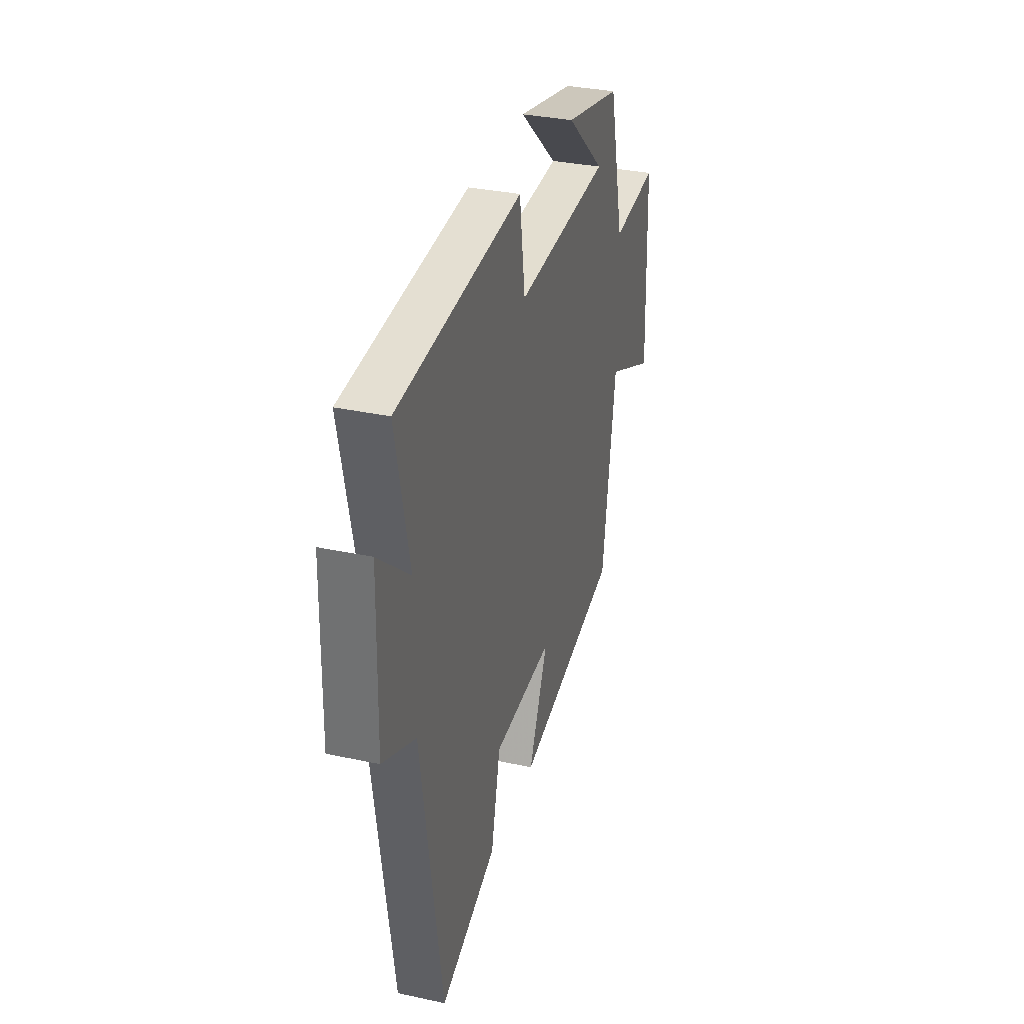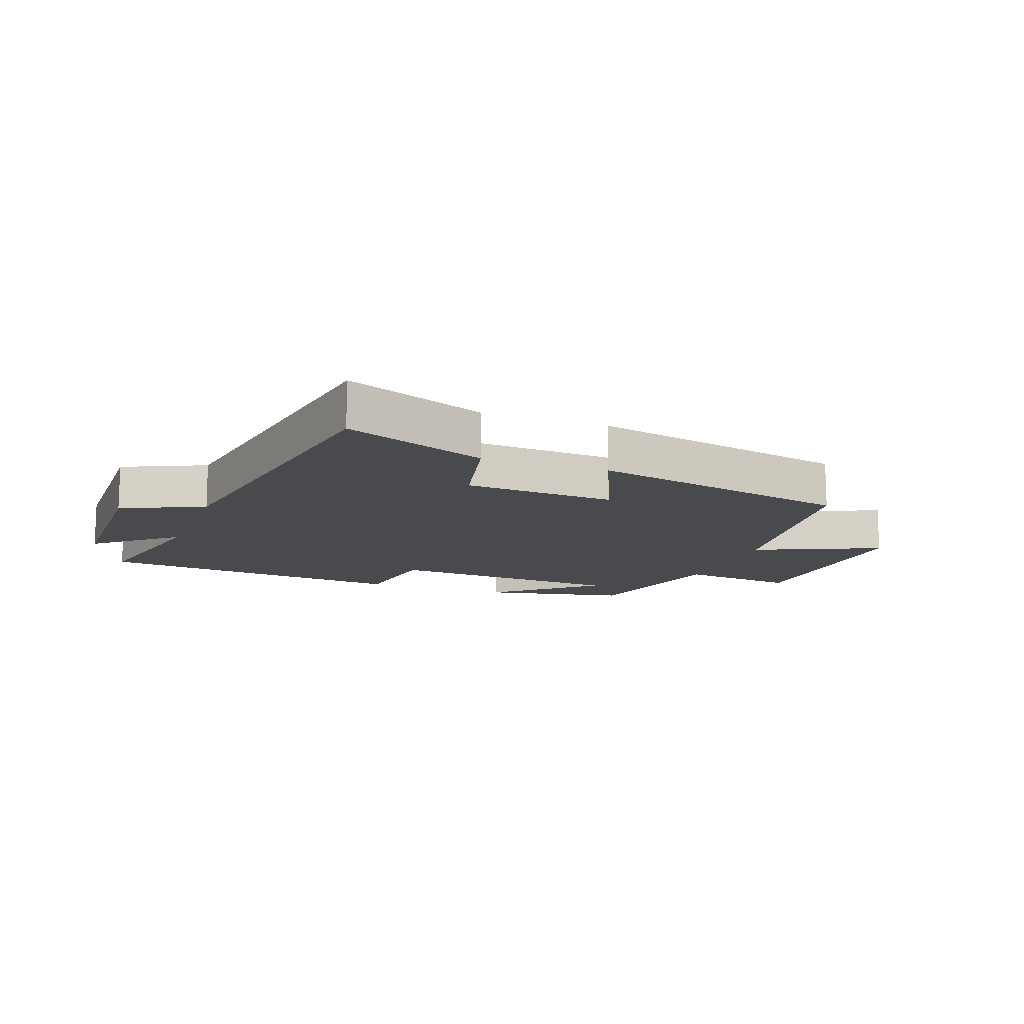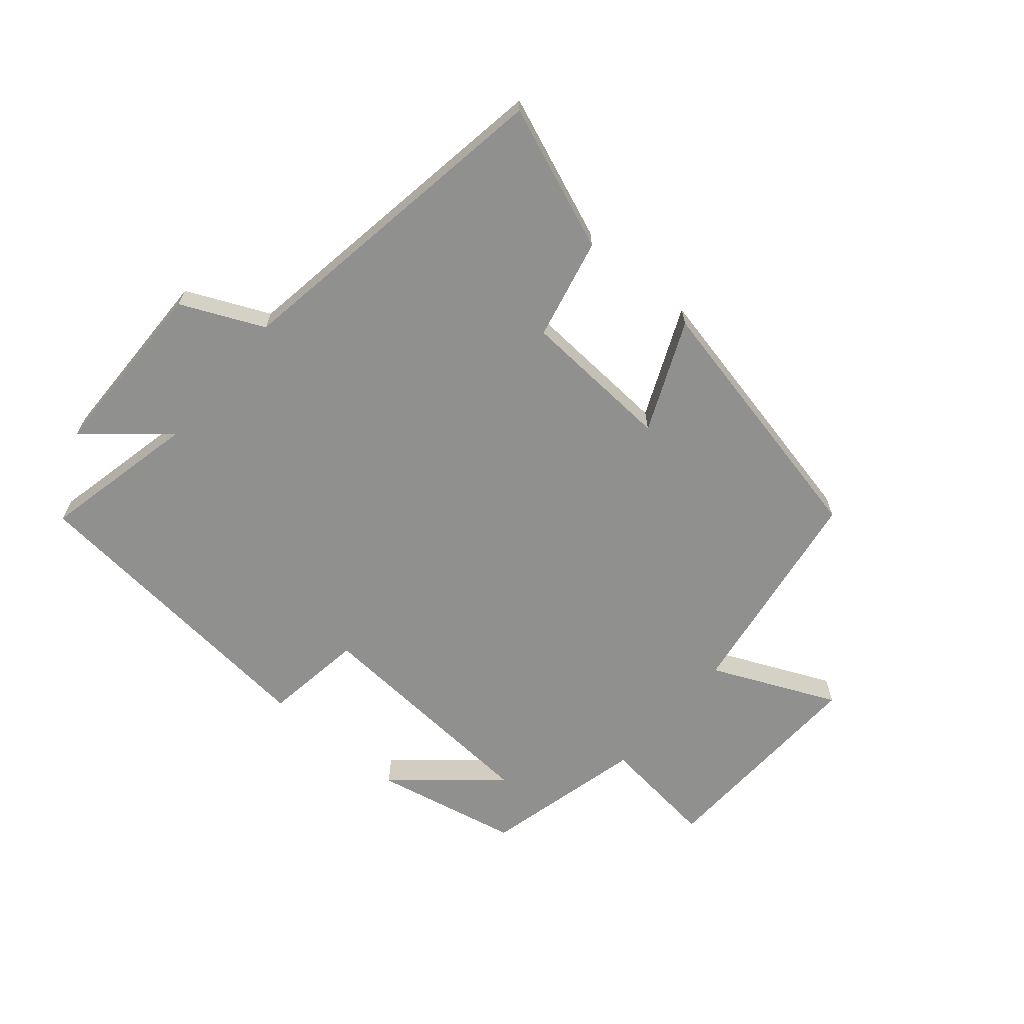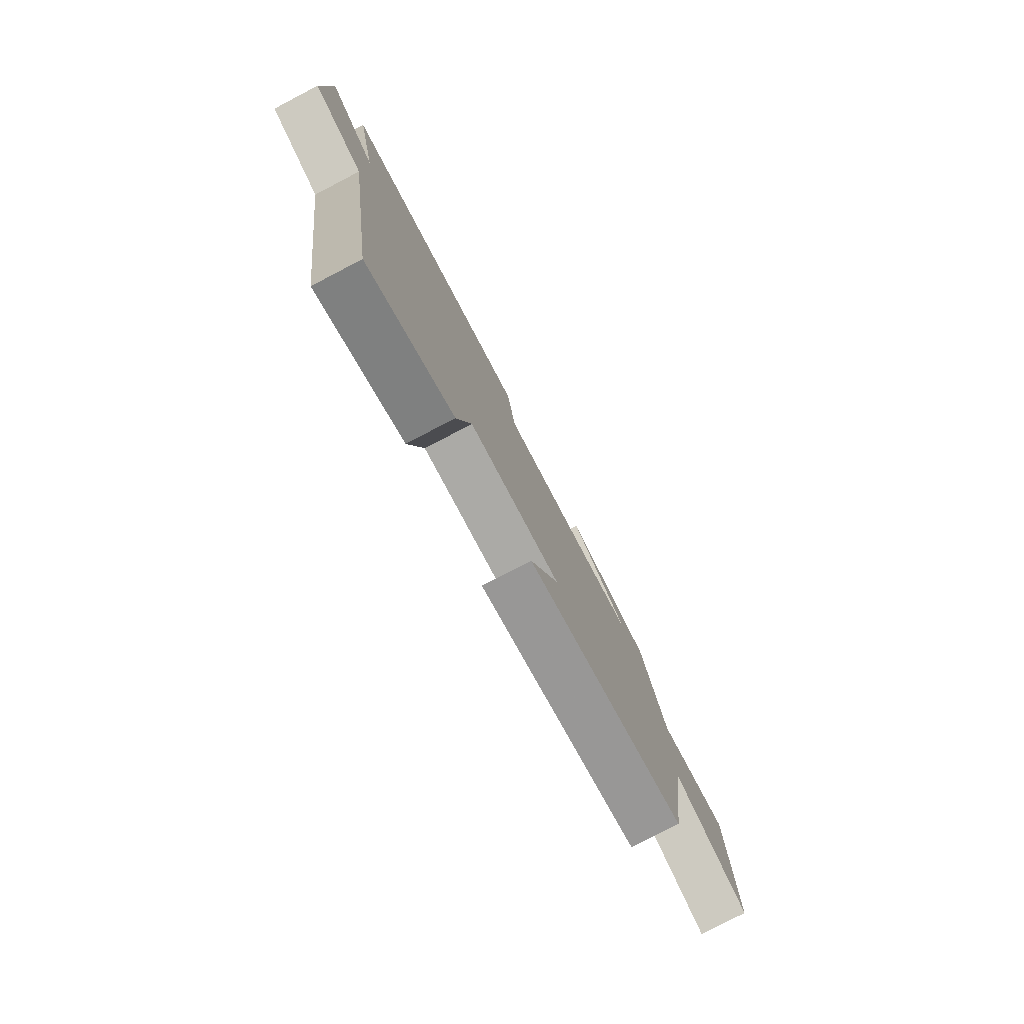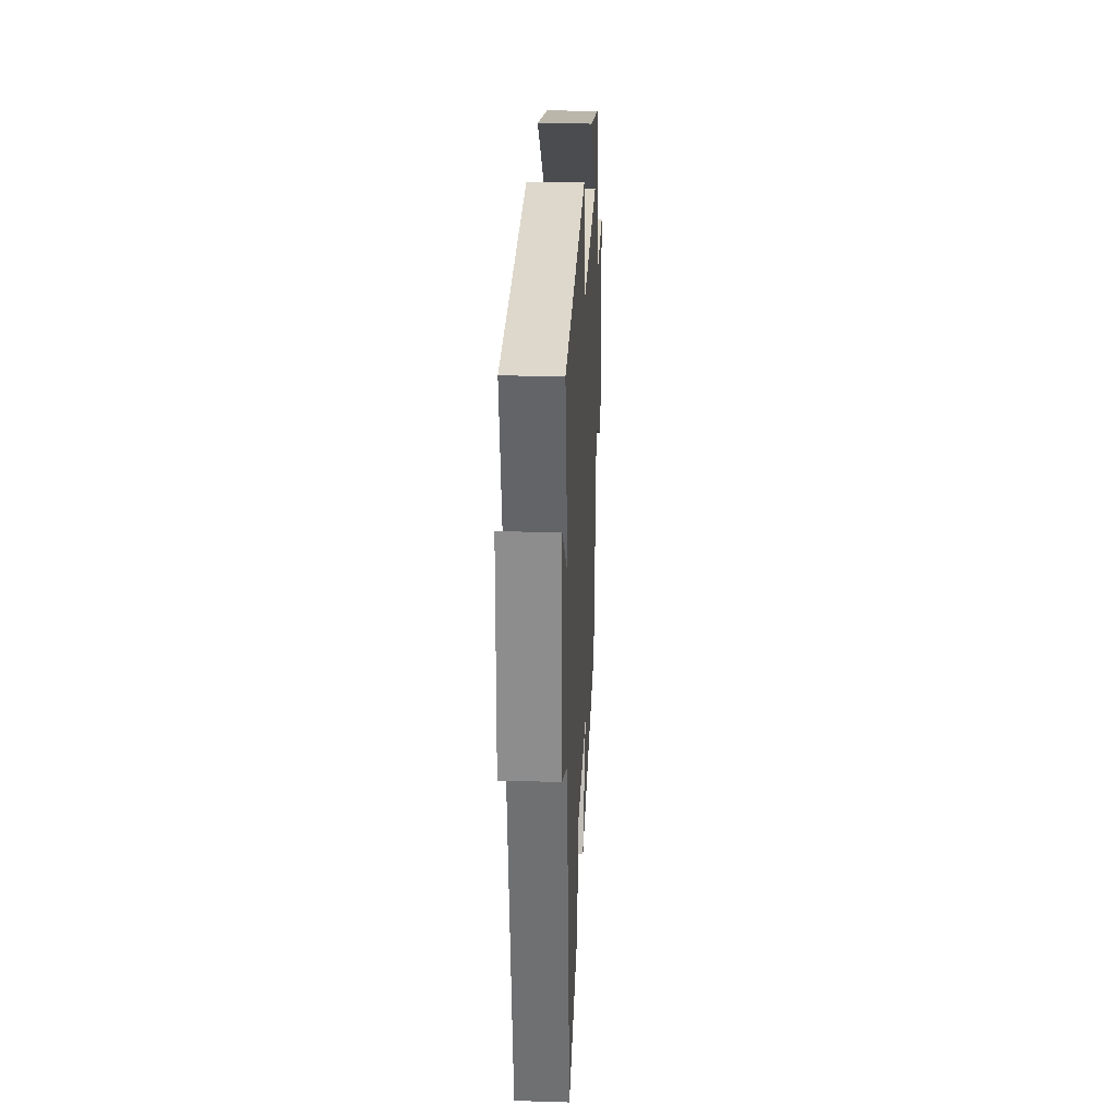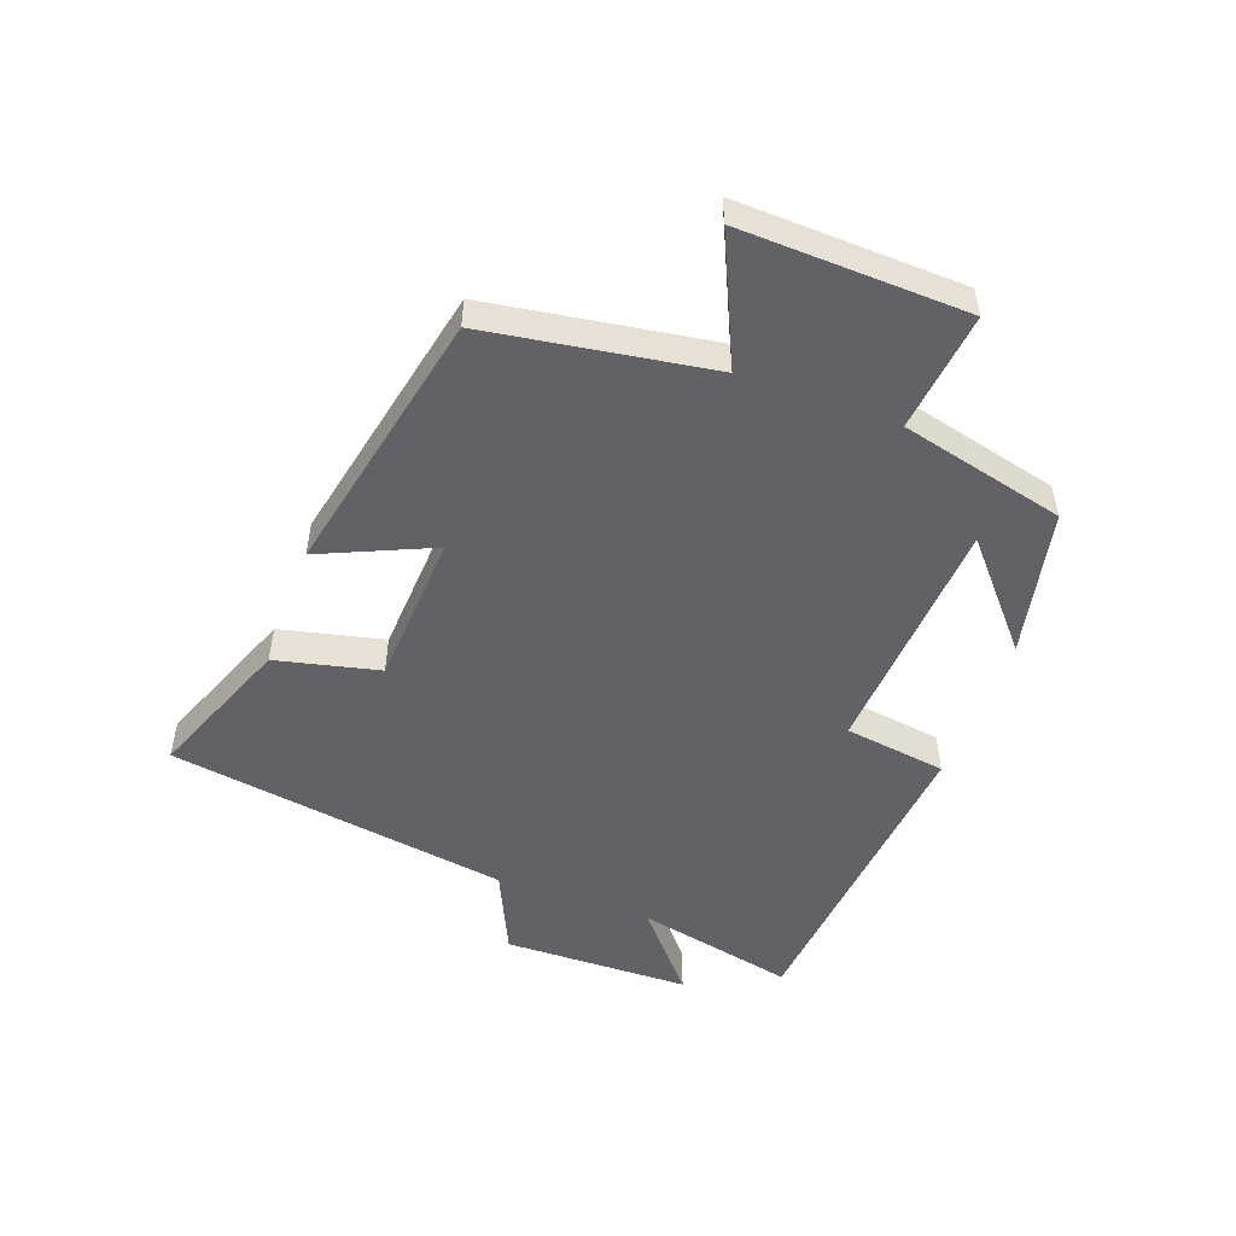
<metadata>
{"format":"obj","ext":"obj","renderer":"f3d","projection":"perspective","resolution":1024,"background":"white","views":[{"elev":32.8,"azim":106.7,"up":"+Z"},{"elev":-13.0,"azim":159.5,"up":"+Y"},{"elev":-65.5,"azim":139.5,"up":"+Y"},{"elev":-78.6,"azim":117.5,"up":"+Z"},{"elev":26.1,"azim":92.7,"up":"+Z"},{"elev":-50.7,"azim":-110.1,"up":"+Y"}]}
</metadata>
<code>
v -0.437 0.07 0.45
v -0.203 0.07 0.5
v -0.362 0.07 0.362
v 0.024 0.07 0.338
v 0.047 0.07 0.5
v 0.555 0.07 0.453
v 0.5 0.07 0.2
v 0.627 0.07 0.309
v 0.633 0.07 0.013
v 0.5 0.07 -0.048
v 0.416 0.07 -0.59
v 0.185 0.07 -0.5
v 0.147 0.07 -0.337
v -0.097 0.07 -0.323
v -0.019 0.07 -0.5
v -0.445 0.07 -0.41
v -0.5 0.07 -0.057
v -0.701 0.07 -0.148
v -0.689 0.07 0.21
v -0.5 0.07 0.189
v -0.437 0 0.45
v -0.203 0 0.5
v -0.362 0 0.362
v 0.024 0 0.338
v 0.047 0 0.5
v 0.555 0 0.453
v 0.5 0 0.2
v 0.627 0 0.309
v 0.633 0 0.013
v 0.5 0 -0.048
v 0.416 0 -0.59
v 0.185 0 -0.5
v 0.147 0 -0.337
v -0.097 0 -0.323
v -0.019 0 -0.5
v -0.445 0 -0.41
v -0.5 0 -0.057
v -0.701 0 -0.148
v -0.689 0 0.21
v -0.5 0 0.189
f 17 18 19 20
f 16 17 20
f 15 16 20
f 14 15 20
f 13 14 20 1
f 10 11 12 13
f 7 8 9 10
f 7 10 13
f 6 7 13
f 5 6 13
f 4 5 13
f 3 4 13
f 1 2 3
f 1 3 13
f 40 39 38 37
f 40 37 36
f 40 36 35
f 40 35 34
f 21 40 34 33
f 33 32 31 30
f 30 29 28 27
f 33 30 27
f 33 27 26
f 33 26 25
f 33 25 24
f 33 24 23
f 23 22 21
f 33 23 21
f 1 21 22 2
f 2 22 23 3
f 3 23 24 4
f 4 24 25 5
f 5 25 26 6
f 6 26 27 7
f 7 27 28 8
f 8 28 29 9
f 9 29 30 10
f 10 30 31 11
f 11 31 32 12
f 12 32 33 13
f 13 33 34 14
f 14 34 35 15
f 15 35 36 16
f 16 36 37 17
f 17 37 38 18
f 18 38 39 19
f 19 39 40 20
f 20 40 21 1

</code>
